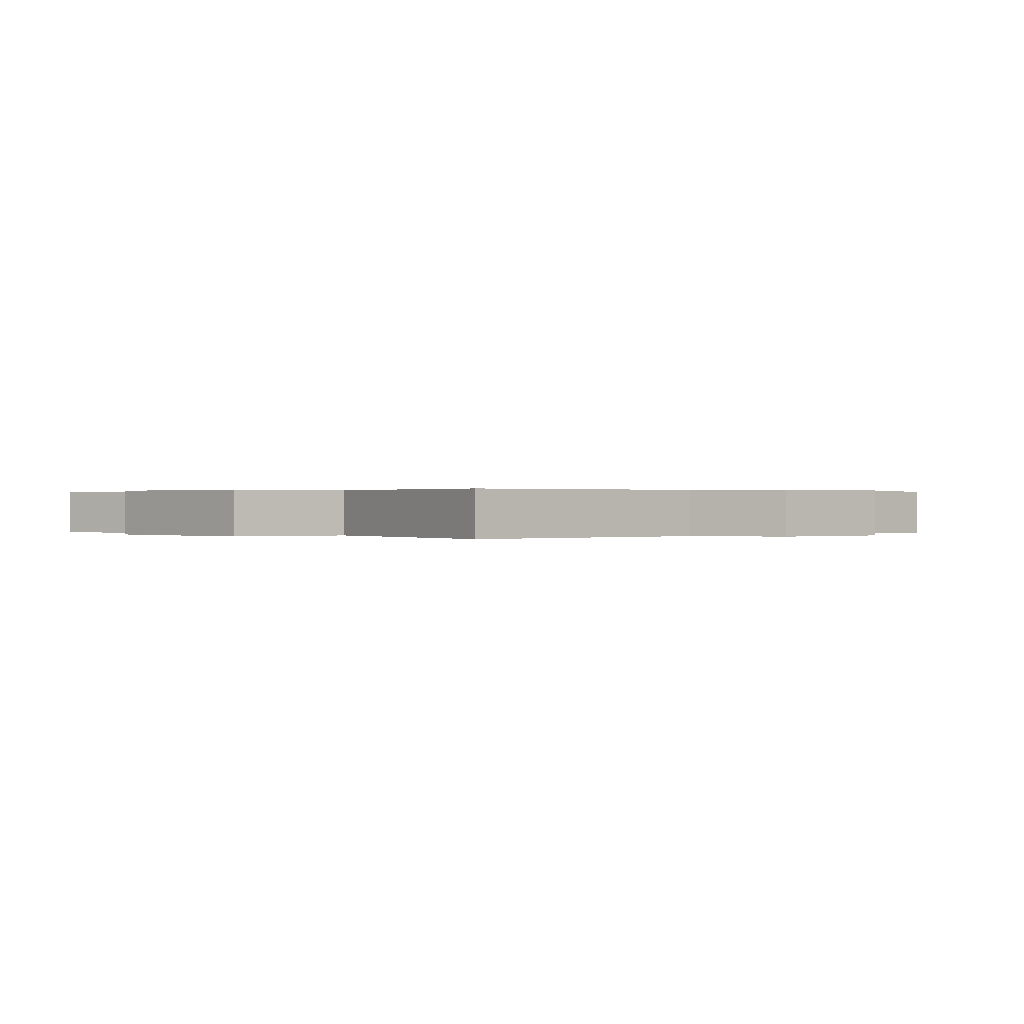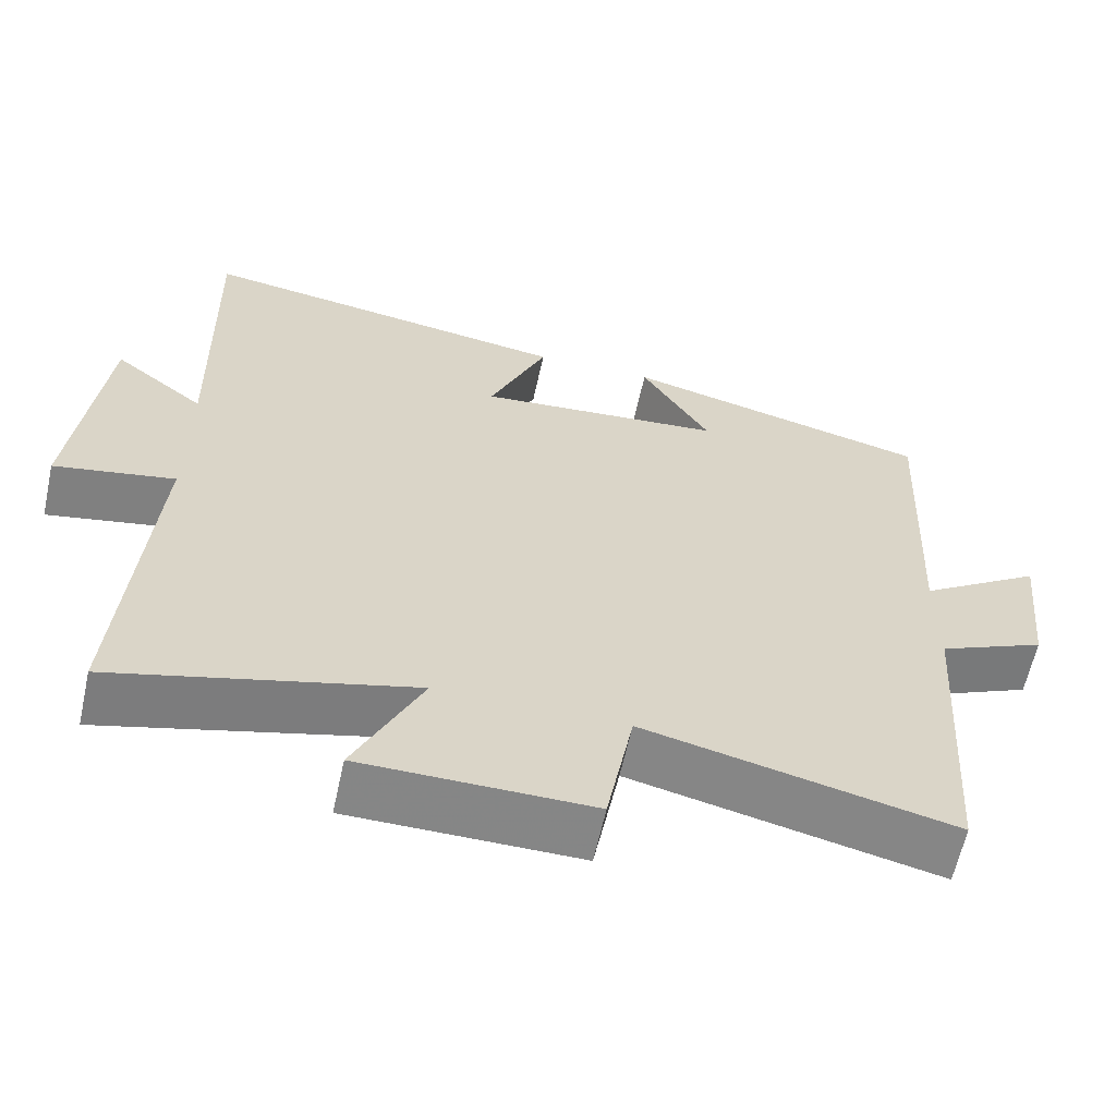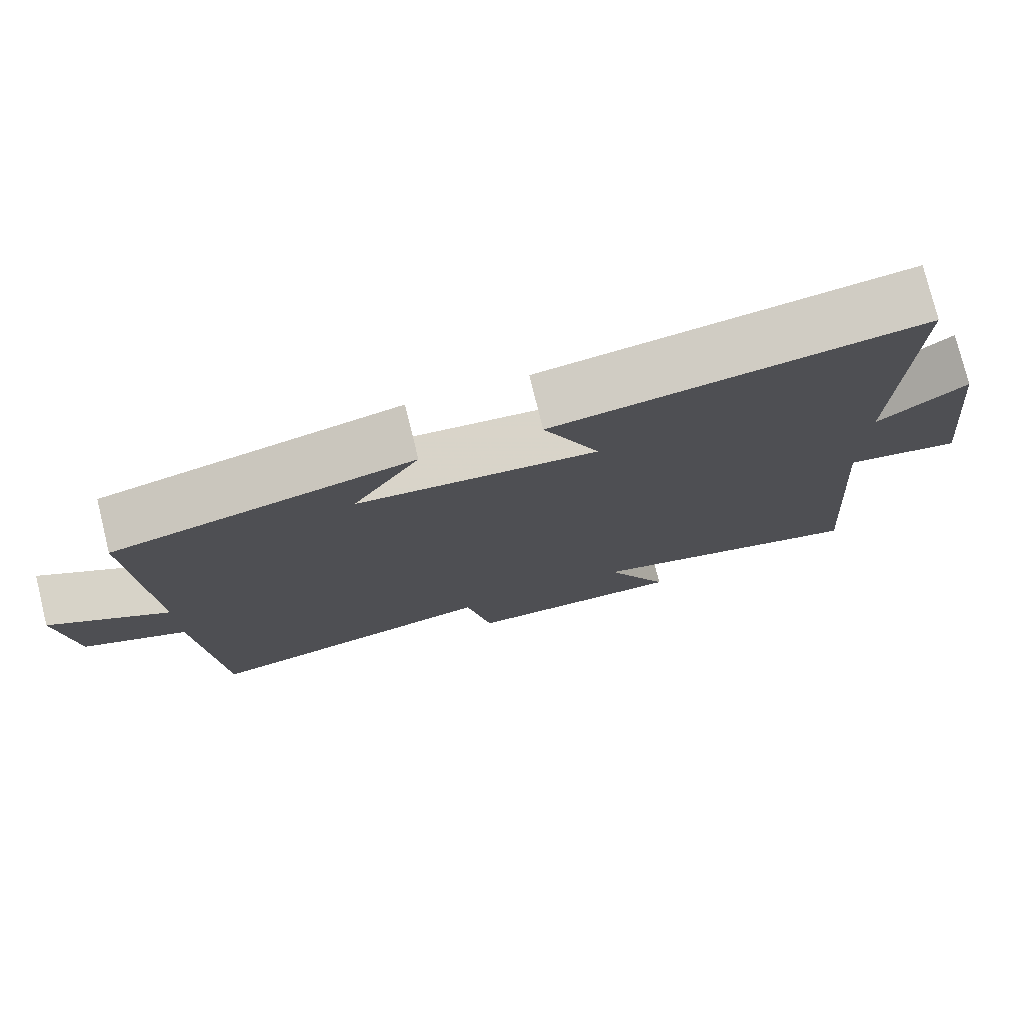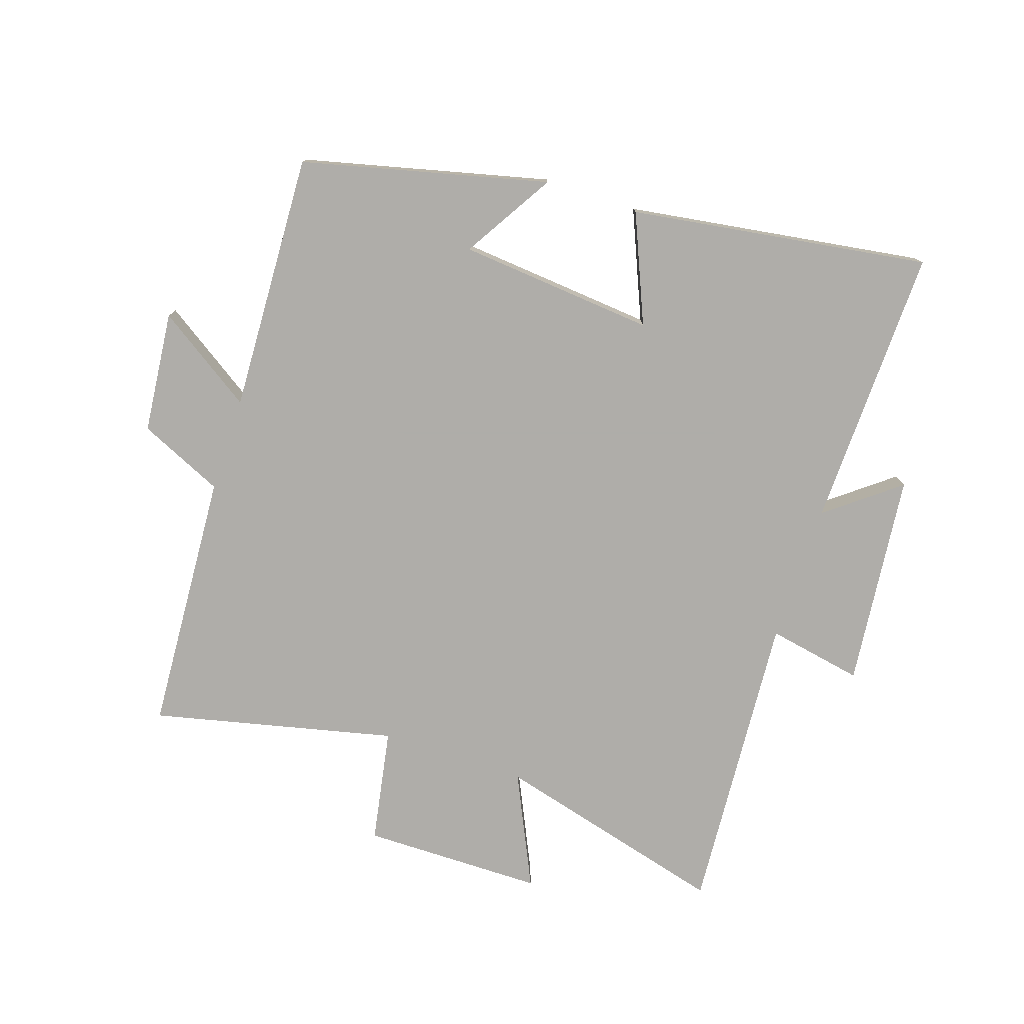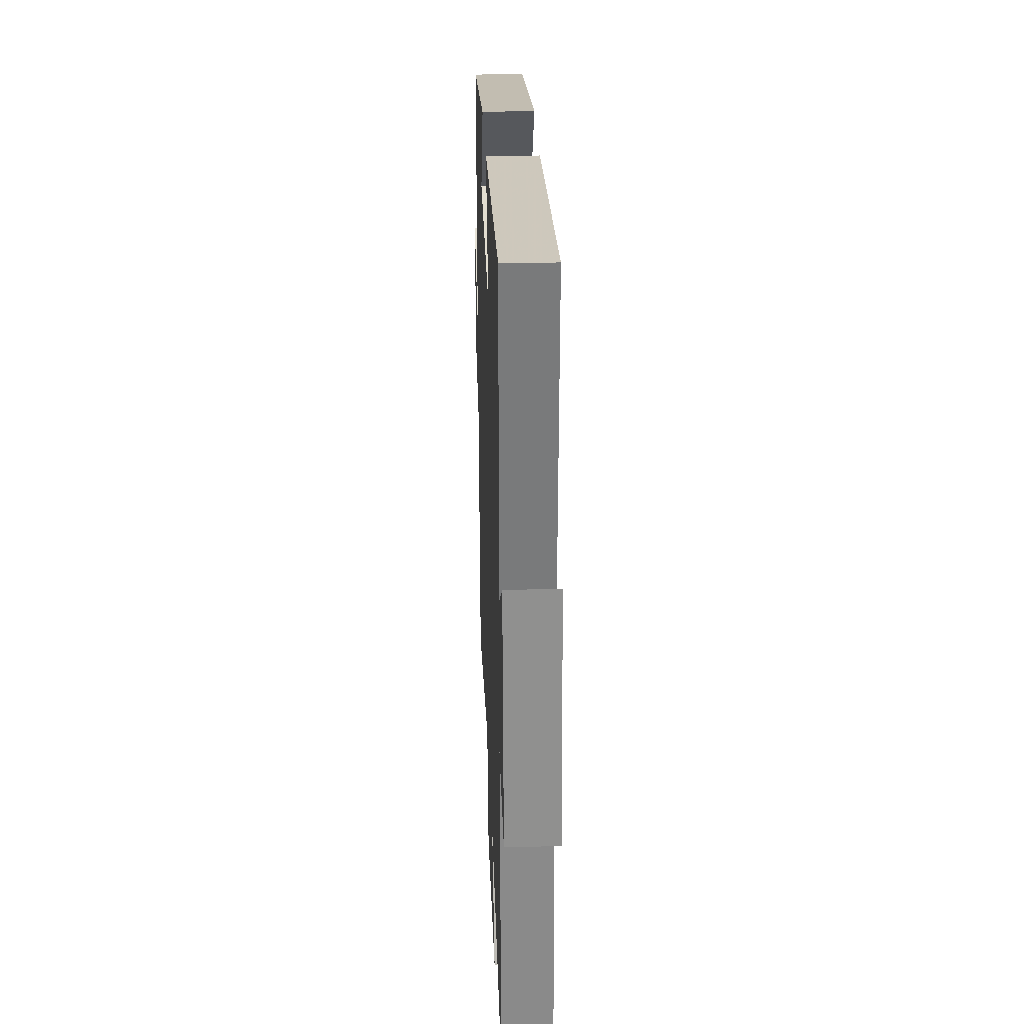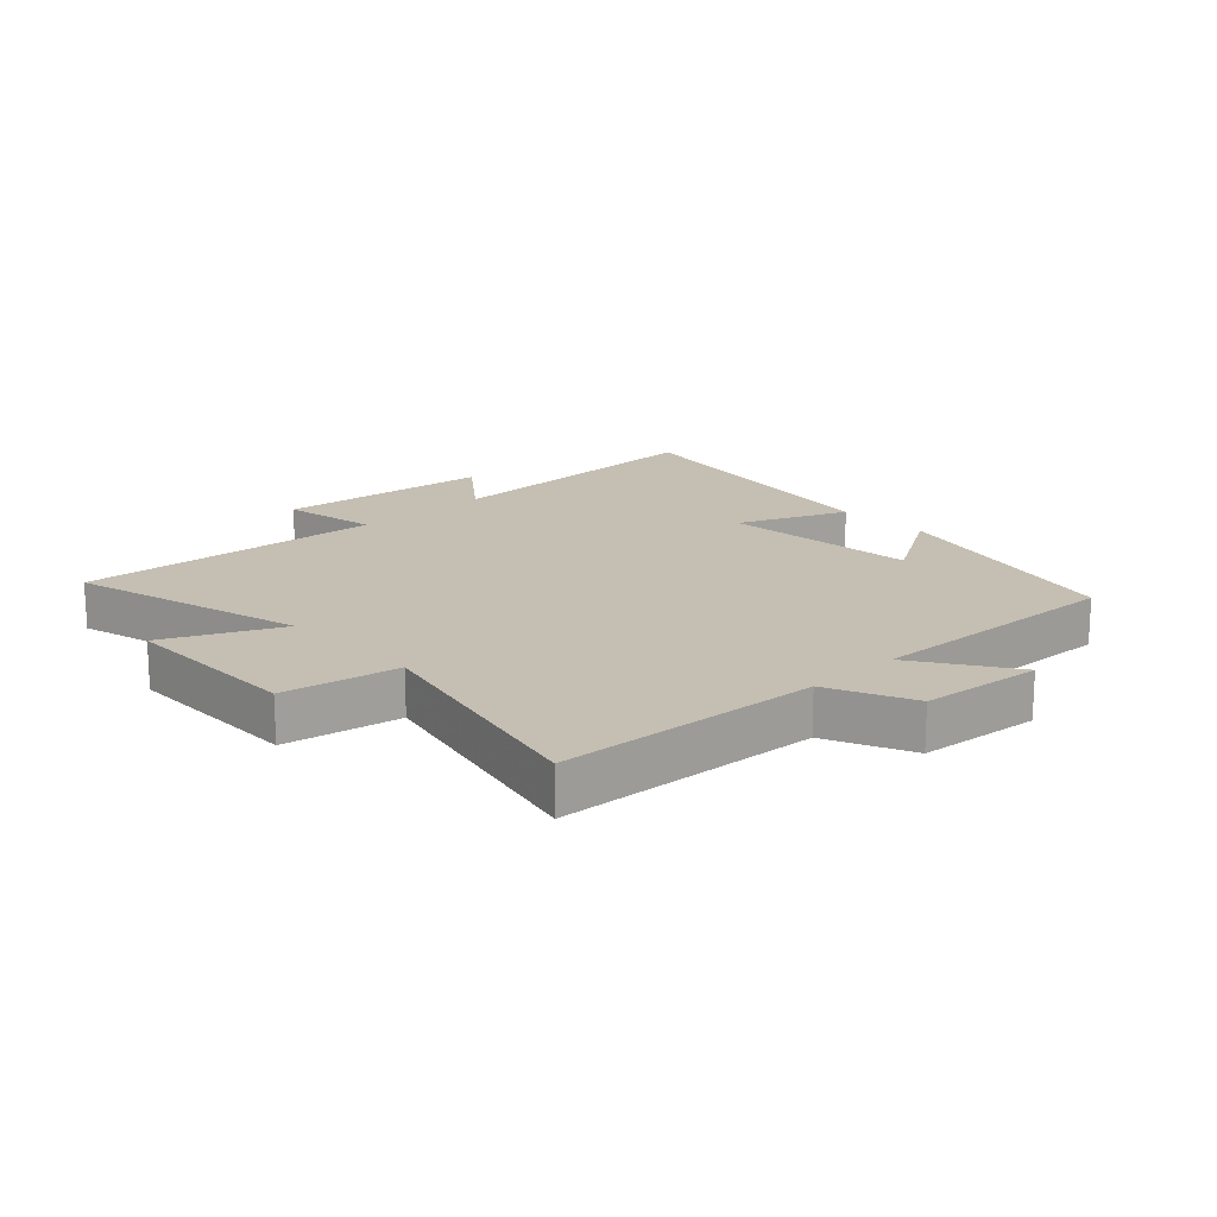
<metadata>
{"format":"obj","ext":"obj","renderer":"f3d","projection":"perspective","resolution":1024,"background":"white","views":[{"elev":0.2,"azim":-134.5,"up":"+Y"},{"elev":-61.9,"azim":167.7,"up":"+Z"},{"elev":77.0,"azim":-13.8,"up":"+Z"},{"elev":-77.2,"azim":-18.5,"up":"+Y"},{"elev":30.9,"azim":87.8,"up":"+Z"},{"elev":17.6,"azim":-133.5,"up":"+Y"}]}
</metadata>
<code>
v 0.51 0.07 0.573
v 0.5 0.07 0.118
v 0.616 0.07 0.209
v 0.654 0.07 -0.137
v 0.5 0.07 -0.108
v 0.536 0.07 -0.6
v 0.158 0.07 -0.5
v 0.244 0.07 -0.683
v -0.048 0.07 -0.685
v -0.082 0.07 -0.5
v -0.473 0.07 -0.591
v -0.5 0.07 -0.168
v -0.636 0.07 -0.107
v -0.656 0.07 0.089
v -0.5 0.07 -0.014
v -0.519 0.07 0.403
v -0.125 0.07 0.5
v -0.213 0.07 0.354
v 0.103 0.07 0.326
v 0.029 0.07 0.5
v 0.51 0 0.573
v 0.5 0 0.118
v 0.616 0 0.209
v 0.654 0 -0.137
v 0.5 0 -0.108
v 0.536 0 -0.6
v 0.158 0 -0.5
v 0.244 0 -0.683
v -0.048 0 -0.685
v -0.082 0 -0.5
v -0.473 0 -0.591
v -0.5 0 -0.168
v -0.636 0 -0.107
v -0.656 0 0.089
v -0.5 0 -0.014
v -0.519 0 0.403
v -0.125 0 0.5
v -0.213 0 0.354
v 0.103 0 0.326
v 0.029 0 0.5
f 19 20 1 2
f 18 19 2
f 15 16 17 18
f 15 18 2
f 12 13 14 15
f 12 15 2
f 11 12 2
f 10 11 2
f 7 8 9 10
f 7 10 2 3
f 5 6 7
f 5 7 3
f 3 4 5
f 22 21 40 39
f 22 39 38
f 38 37 36 35
f 22 38 35
f 35 34 33 32
f 22 35 32
f 22 32 31
f 22 31 30
f 30 29 28 27
f 23 22 30 27
f 27 26 25
f 23 27 25
f 25 24 23
f 1 21 22 2
f 2 22 23 3
f 3 23 24 4
f 4 24 25 5
f 5 25 26 6
f 6 26 27 7
f 7 27 28 8
f 8 28 29 9
f 9 29 30 10
f 10 30 31 11
f 11 31 32 12
f 12 32 33 13
f 13 33 34 14
f 14 34 35 15
f 15 35 36 16
f 16 36 37 17
f 17 37 38 18
f 18 38 39 19
f 19 39 40 20
f 20 40 21 1

</code>
